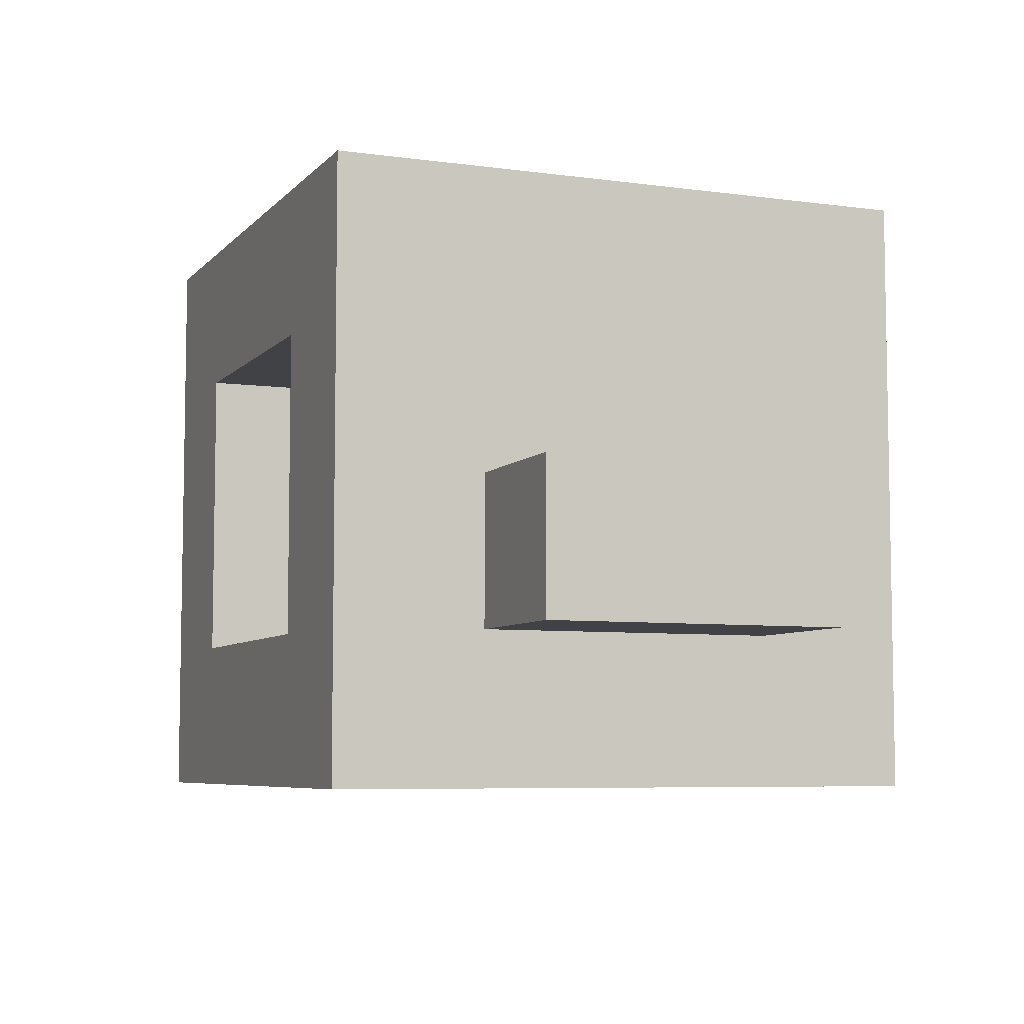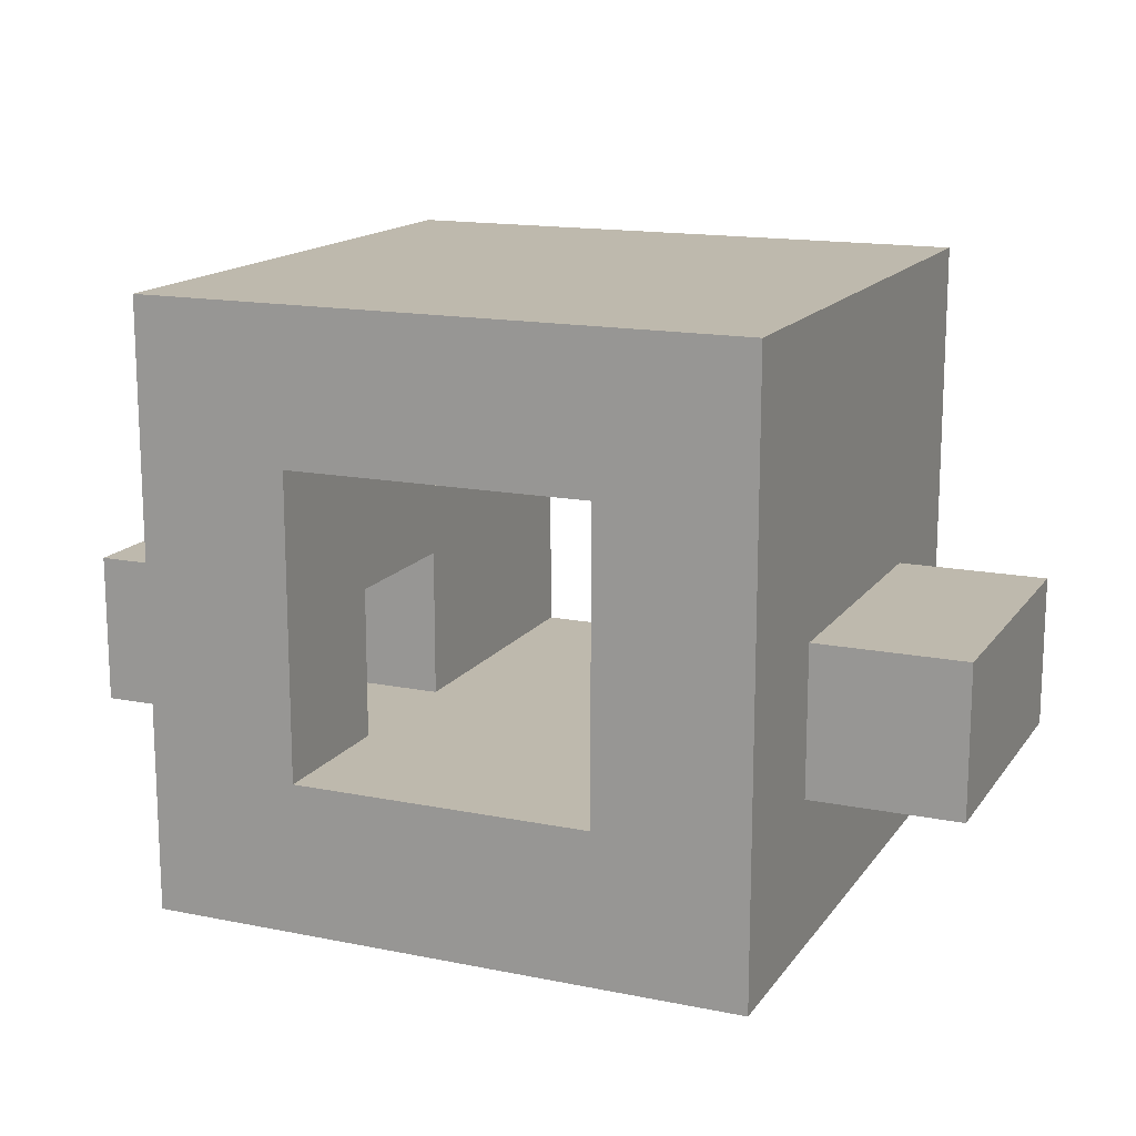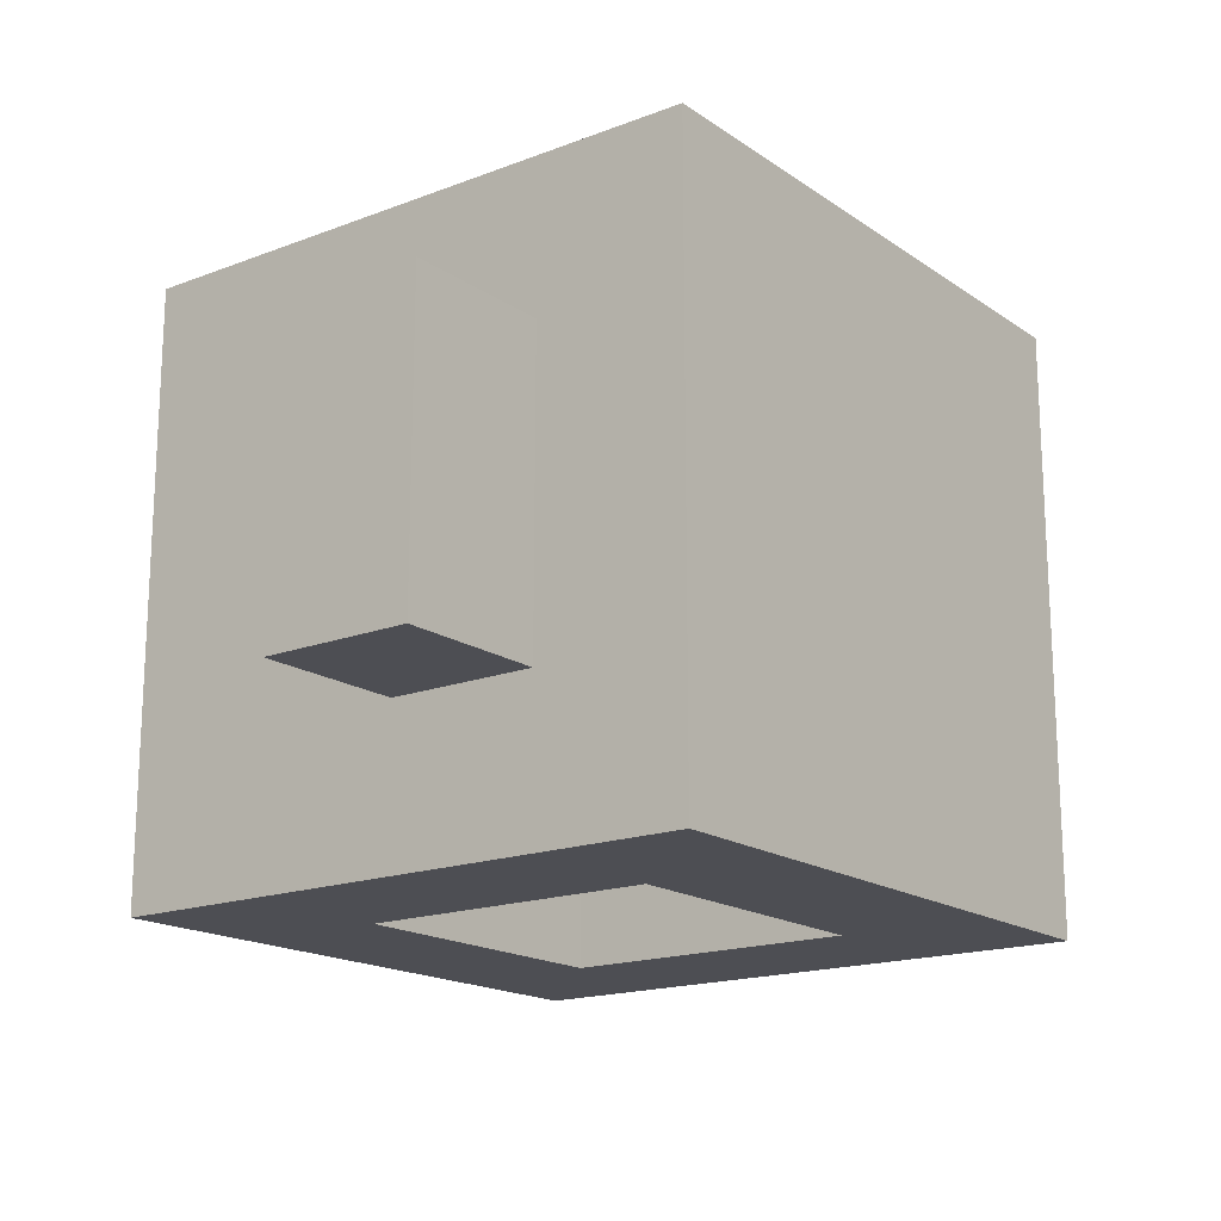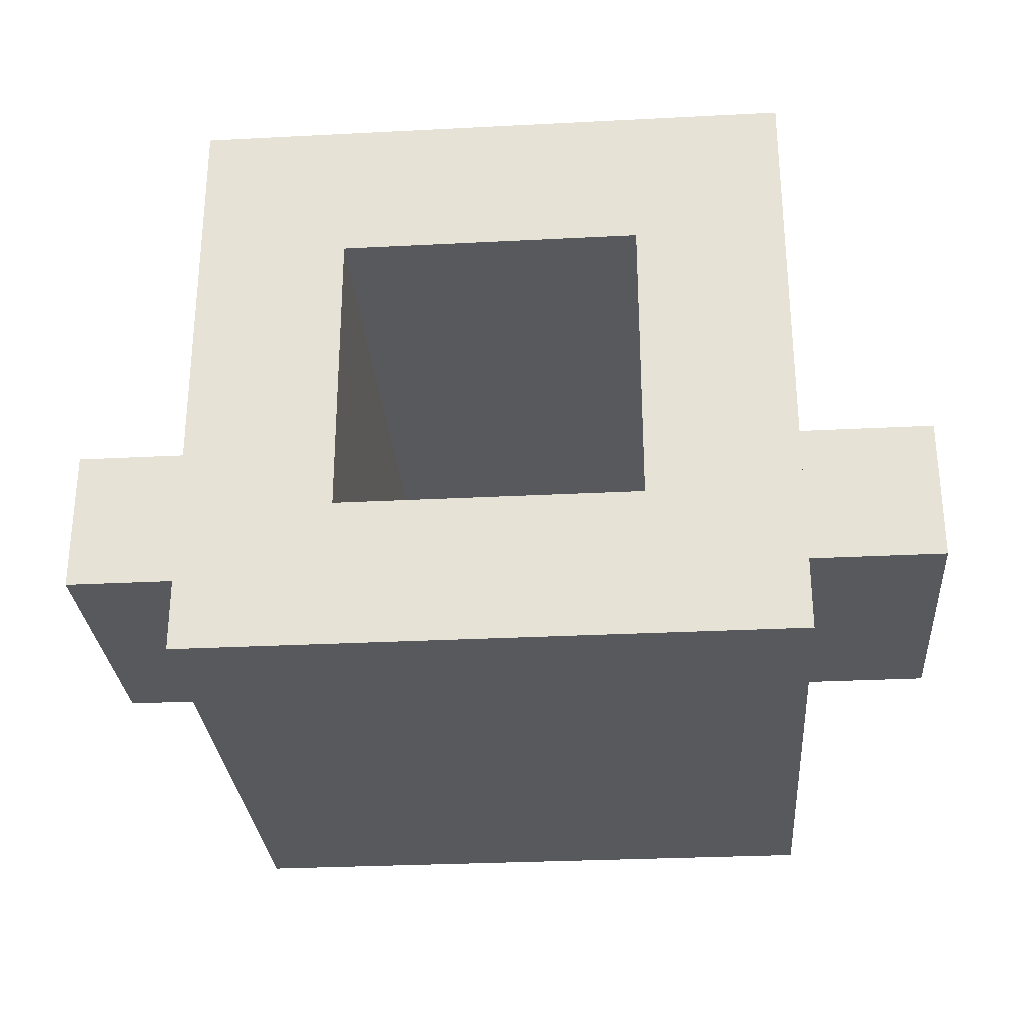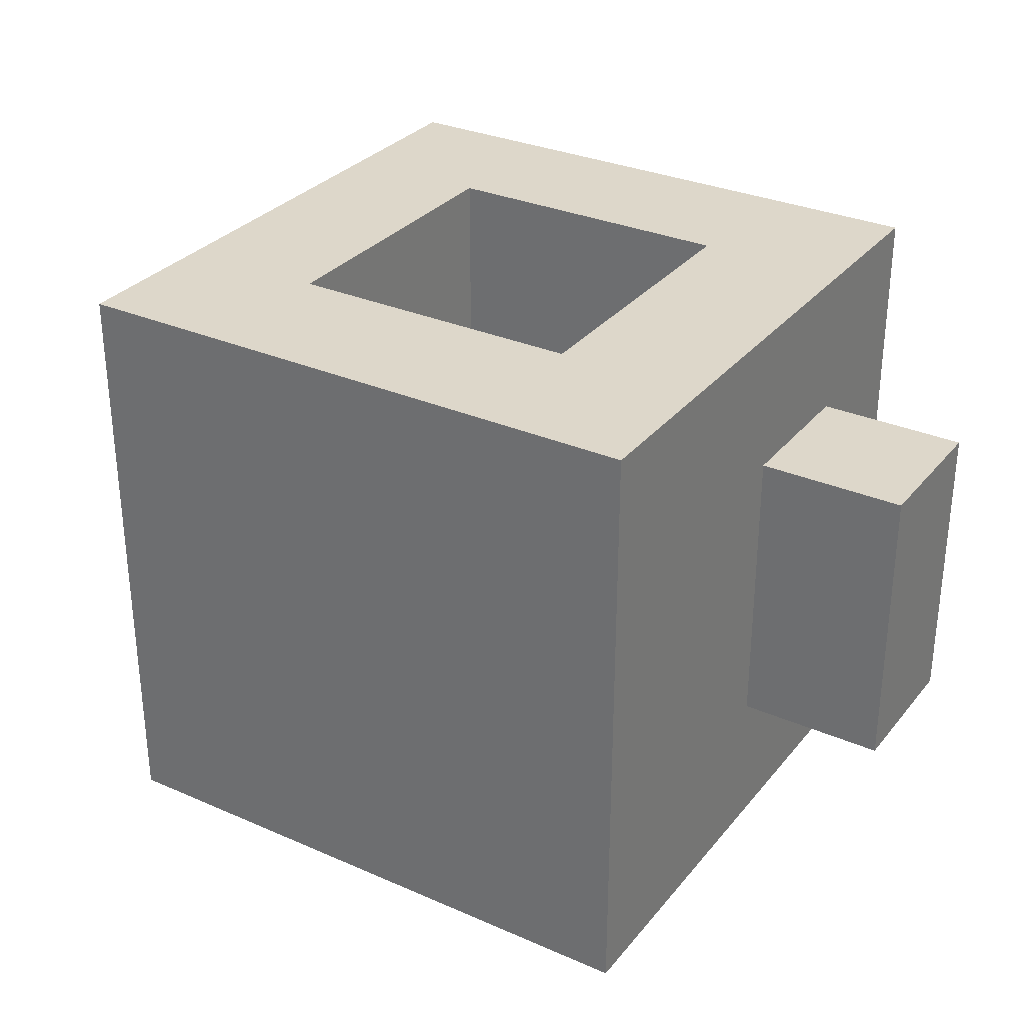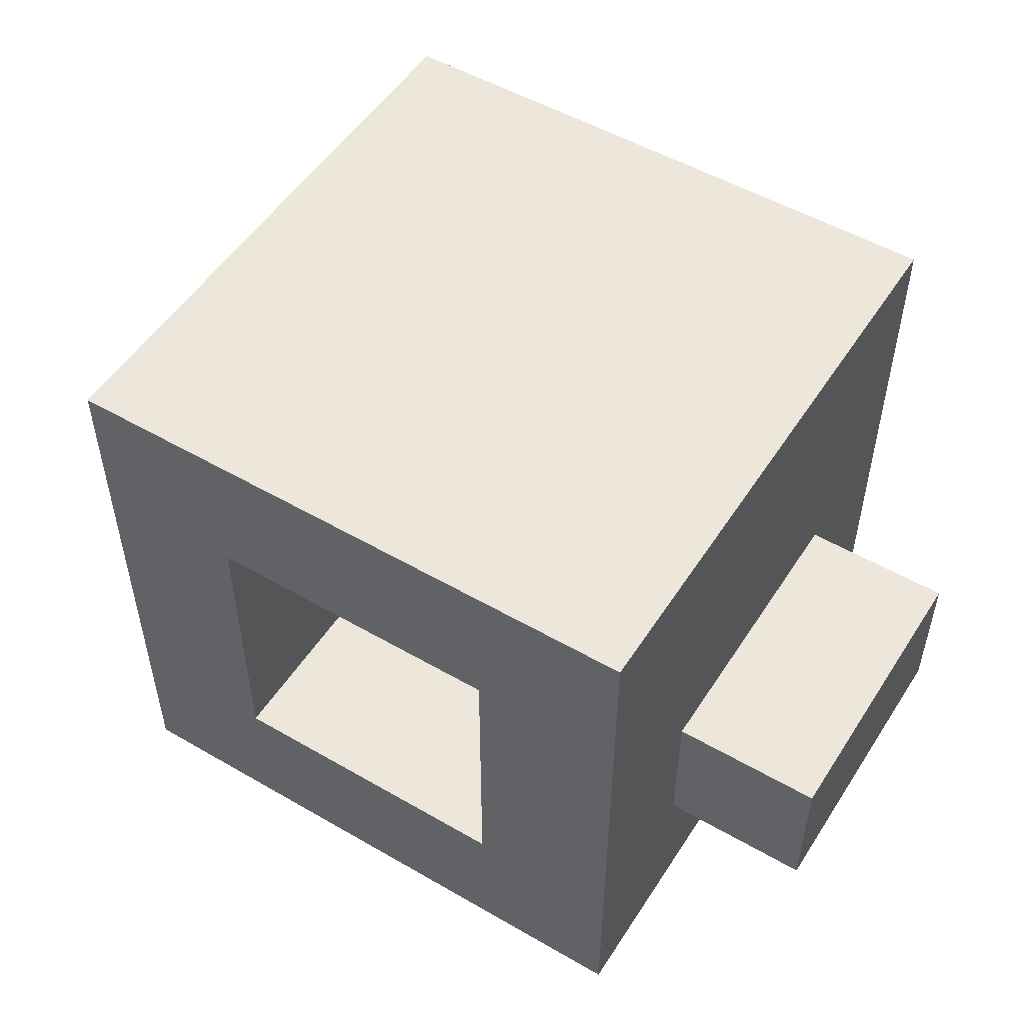
<metadata>
{"format":"obj","ext":"obj","renderer":"f3d","projection":"perspective","resolution":1024,"background":"white","views":[{"elev":-6.5,"azim":67.9,"up":"+Z"},{"elev":15.2,"azim":23.2,"up":"+Z"},{"elev":-17.3,"azim":127.1,"up":"+Y"},{"elev":-29.1,"azim":-175.6,"up":"+Z"},{"elev":30.9,"azim":32.0,"up":"+Y"},{"elev":52.1,"azim":-148.0,"up":"+Z"}]}
</metadata>
<code>
v -3 1 -0
v -3 1 -1
v -3 3 -0
v -3 3 -1
v -2 0 2
v -2 0 1
v -2 0 -1
v -2 0 -2
v -2 1 -0
v -2 1 -1
v -2 3 2
v -2 3 1
v -2 3 -0
v -2 3 -1
v -2 4 2
v -2 4 1
v -2 4 -2
v 1 0 1
v 1 0 -0
v 1 0 -1
v 1 1 -0
v 1 1 -1
v 1 2 -0
v 1 2 -1
v 1 3 1
v 1 3 -0
v 1 3 -1
v 1 4 1
v 1 4 -1
v 2 1 -0
v 2 1 -1
v 2 2 -0
v 2 2 -1
v -2 1 -0
v -2 1 -1
v -2 2 -0
v -2 2 -1
v -1 0 1
v -1 0 -1
v -1 1 1
v -1 1 -0
v -1 1 -1
v -1 2 -0
v -1 2 -1
v -1 3 1
v -1 3 -1
v -1 4 1
v -1 4 -1
v 2 0 2
v 2 0 1
v 2 0 -0
v 2 0 -1
v 2 0 -2
v 2 1 -0
v 2 1 -1
v 2 3 2
v 2 3 1
v 2 3 -0
v 2 3 -1
v 2 4 2
v 2 4 1
v 2 4 -2
v 3 1 -0
v 3 1 -1
v 3 3 -0
v 3 3 -1
v -2 0 2
v -2 3 2
v -2 4 2
v -1 1 2
v -1 3 2
v 0 0 2
v 0 1 2
v 0 3 2
v 2 0 2
v 2 3 2
v 2 4 2
v -3 1 -0
v -3 3 -0
v -2 1 -0
v -2 3 -0
v 2 1 -0
v 2 3 -0
v 3 1 -0
v 3 3 -0
v -2 1 -1
v -2 2 -1
v -1 0 -1
v -1 1 -1
v -1 2 -1
v -1 3 -1
v -1 4 -1
v 1 0 -1
v 1 1 -1
v 1 2 -1
v 1 3 -1
v 1 4 -1
v 2 1 -1
v 2 2 -1
v -1 0 1
v -1 1 1
v -1 3 1
v -1 4 1
v 0 0 1
v 0 1 1
v 0 3 1
v 1 0 1
v 1 3 1
v 1 4 1
v -2 1 -0
v -2 2 -0
v -1 1 -0
v -1 2 -0
v 1 1 -0
v 1 2 -0
v 2 1 -0
v 2 2 -0
v -3 1 -1
v -3 3 -1
v -2 1 -1
v -2 3 -1
v 2 1 -1
v 2 3 -1
v 3 1 -1
v 3 3 -1
v -2 0 -2
v -2 4 -2
v 2 0 -2
v 2 4 -2
v -2 0 2
v 0 0 2
v 2 0 2
v -2 0 1
v -1 0 1
v 0 0 1
v 1 0 1
v 2 0 1
v 1 0 -0
v 2 0 -0
v -2 0 -1
v -1 0 -1
v 1 0 -1
v 2 0 -1
v -2 0 -2
v 2 0 -2
v -3 1 -0
v -2 1 -0
v 2 1 -0
v 3 1 -0
v -3 1 -1
v -2 1 -1
v 2 1 -1
v 3 1 -1
v -2 2 -0
v -1 2 -0
v 1 2 -0
v 2 2 -0
v -2 2 -1
v -1 2 -1
v 1 2 -1
v 2 2 -1
v -2 1 -0
v -1 1 -0
v 1 1 -0
v 2 1 -0
v -2 1 -1
v -1 1 -1
v 1 1 -1
v 2 1 -1
v -3 3 -0
v -2 3 -0
v 2 3 -0
v 3 3 -0
v -3 3 -1
v -2 3 -1
v 2 3 -1
v 3 3 -1
v -2 4 2
v 2 4 2
v -2 4 1
v -1 4 1
v 1 4 1
v 2 4 1
v -1 4 -1
v 1 4 -1
v -2 4 -2
v 2 4 -2
f 3 2 1
f 4 2 3
f 9 7 6
f 10 8 7
f 10 7 9
f 11 6 5
f 12 9 6
f 12 6 11
f 13 9 12
f 14 8 10
f 15 12 11
f 16 13 12
f 16 12 15
f 16 14 13
f 17 8 14
f 17 14 16
f 21 19 18
f 21 20 19
f 22 20 21
f 23 21 18
f 25 23 18
f 26 24 23
f 26 23 25
f 27 24 26
f 28 26 25
f 28 27 26
f 29 27 28
f 32 31 30
f 33 31 32
f 34 35 36
f 36 35 37
f 38 39 40
f 40 39 41
f 41 39 42
f 40 41 43
f 40 43 45
f 43 44 45
f 45 44 46
f 45 46 47
f 47 46 48
f 50 51 54
f 51 52 54
f 52 53 55
f 54 52 55
f 49 50 56
f 50 54 57
f 56 50 57
f 57 54 58
f 55 53 59
f 56 57 60
f 57 58 61
f 60 57 61
f 58 59 61
f 59 53 62
f 61 59 62
f 63 64 65
f 65 64 66
f 70 68 67
f 71 69 68
f 71 68 70
f 72 70 67
f 73 71 70
f 73 70 72
f 74 69 71
f 74 71 73
f 75 73 72
f 75 74 73
f 76 69 74
f 76 74 75
f 77 69 76
f 80 79 78
f 81 79 80
f 84 83 82
f 85 83 84
f 89 87 86
f 90 87 89
f 93 89 88
f 93 92 91
f 93 91 90
f 93 90 89
f 94 92 93
f 95 92 94
f 96 92 95
f 97 92 96
f 98 95 94
f 99 95 98
f 100 101 104
f 102 103 105
f 104 101 105
f 101 102 105
f 105 103 106
f 104 105 107
f 105 106 107
f 106 103 108
f 107 106 108
f 108 103 109
f 110 111 112
f 112 111 113
f 114 115 116
f 116 115 117
f 118 119 120
f 120 119 121
f 122 123 124
f 124 123 125
f 126 127 128
f 128 127 129
f 133 131 130
f 134 131 133
f 135 132 131
f 135 131 134
f 136 132 135
f 137 132 136
f 138 137 136
f 139 137 138
f 140 134 133
f 141 134 140
f 142 139 138
f 143 139 142
f 144 141 140
f 144 142 141
f 144 143 142
f 145 143 144
f 150 147 146
f 151 147 150
f 152 149 148
f 153 149 152
f 158 155 154
f 159 155 158
f 160 157 156
f 161 157 160
f 162 163 166
f 166 163 167
f 164 165 168
f 168 165 169
f 170 171 174
f 174 171 175
f 172 173 176
f 176 173 177
f 178 179 180
f 180 179 181
f 181 179 182
f 182 179 183
f 180 181 184
f 182 183 185
f 180 184 186
f 184 185 186
f 185 183 187
f 186 185 187

</code>
